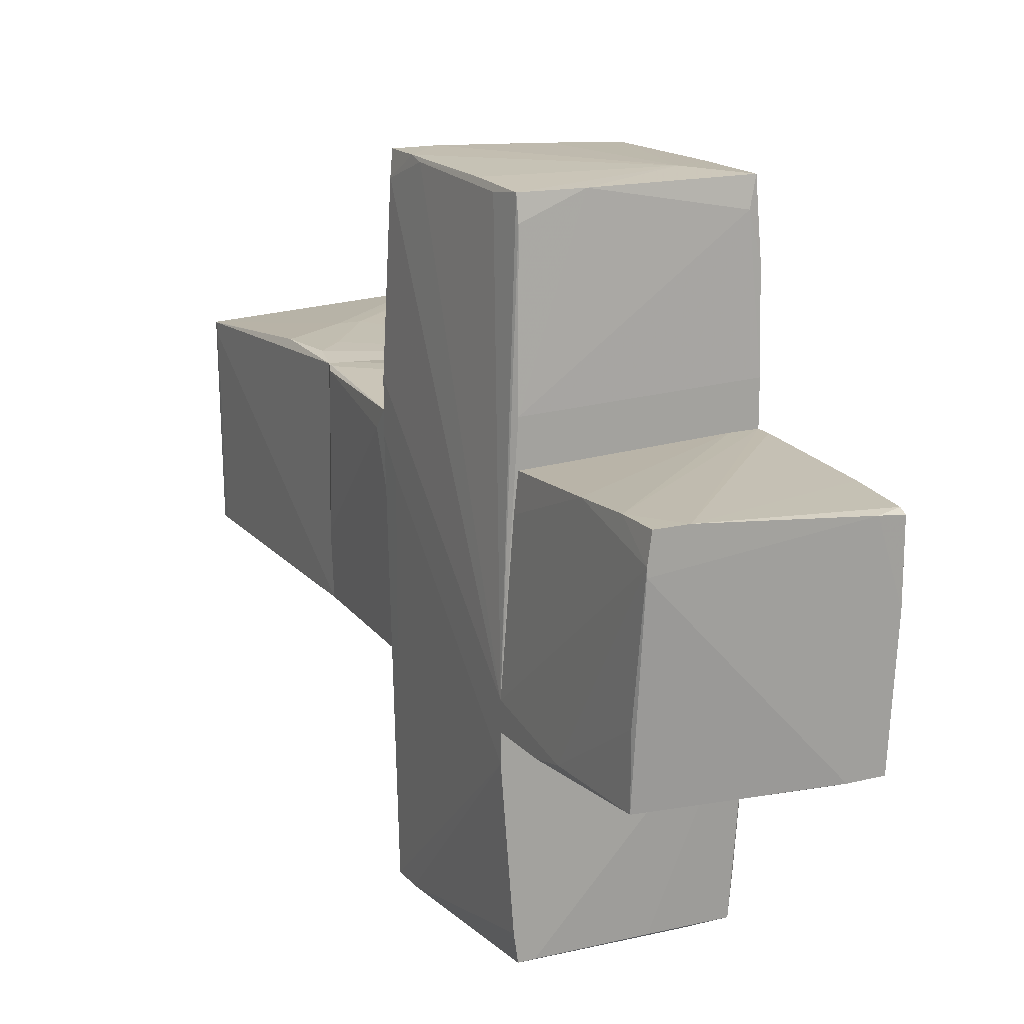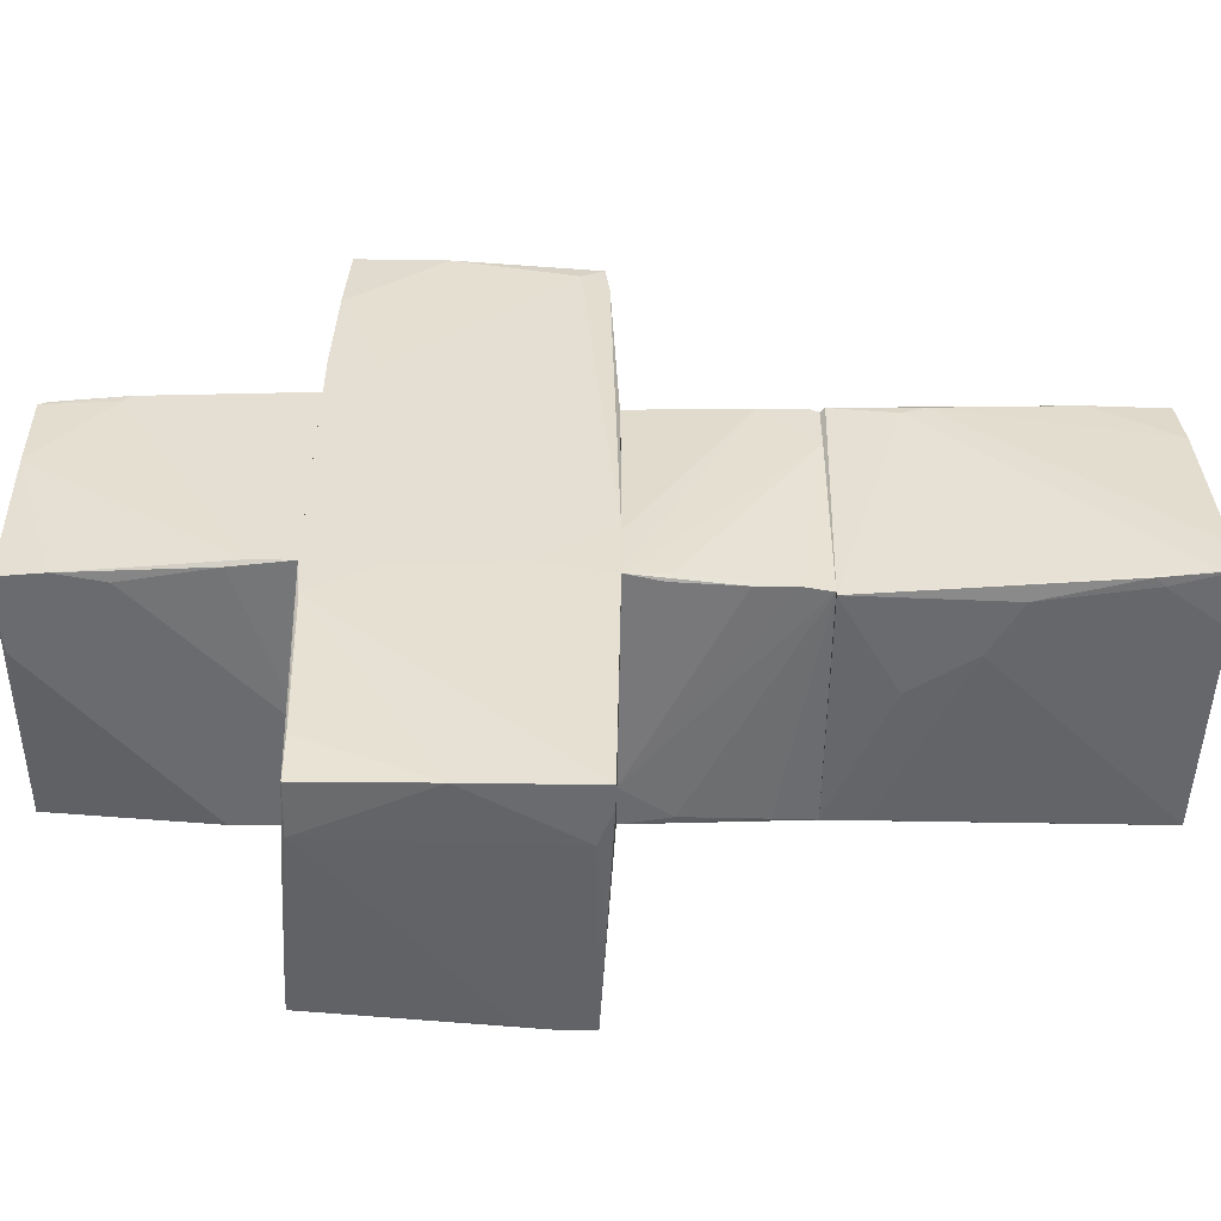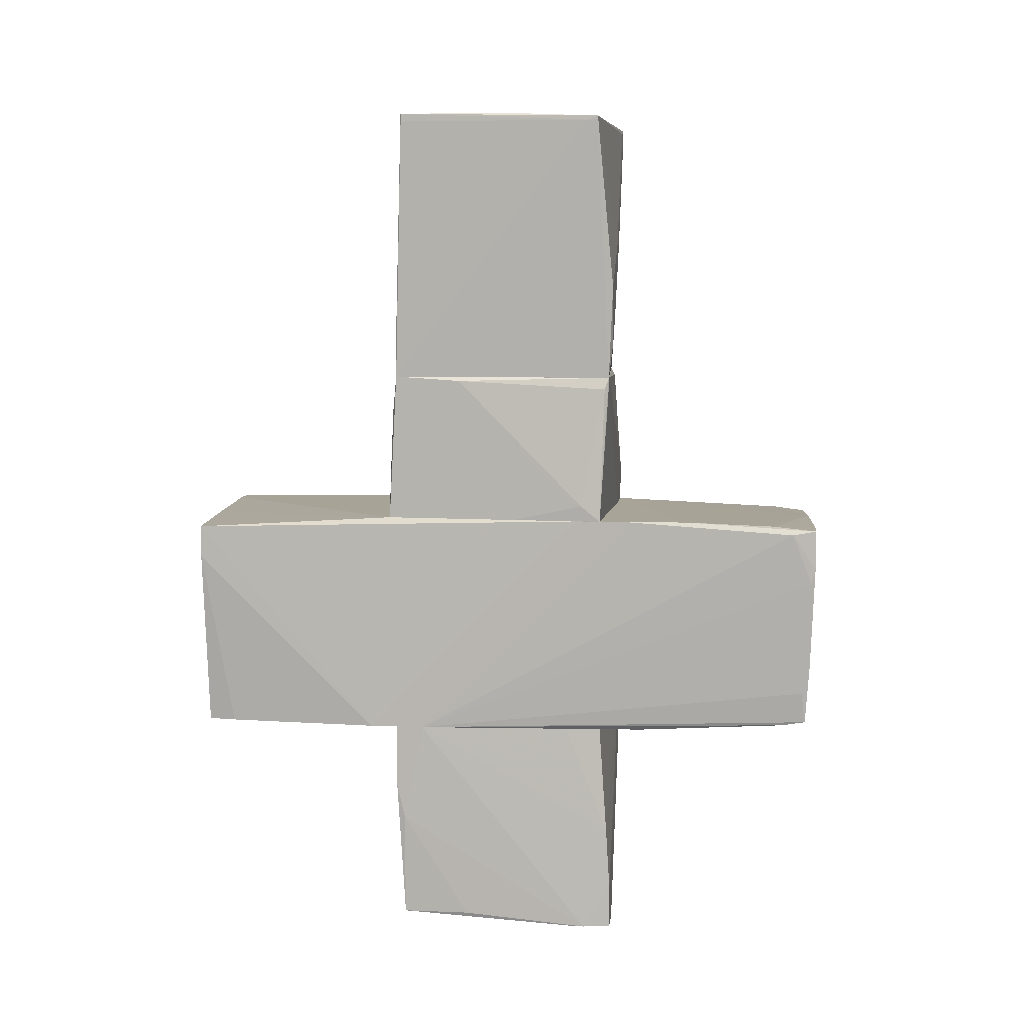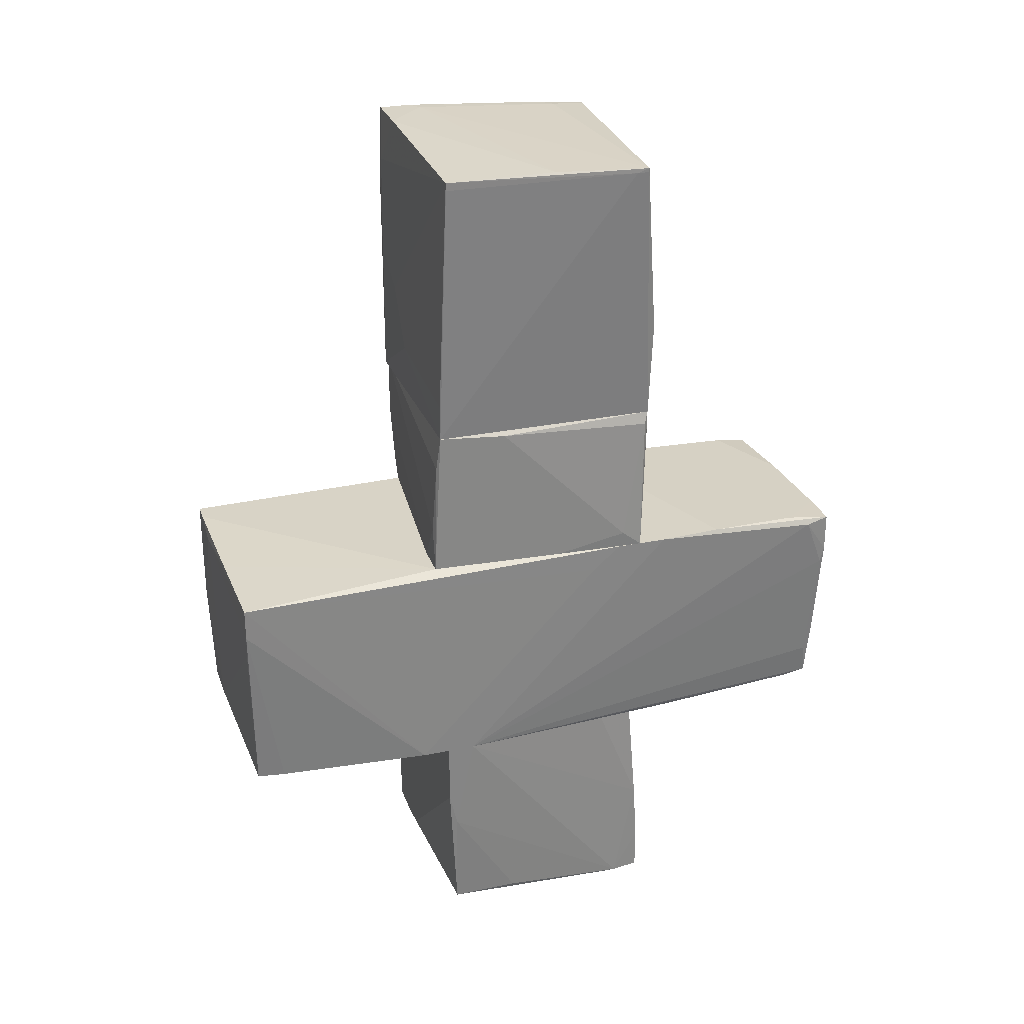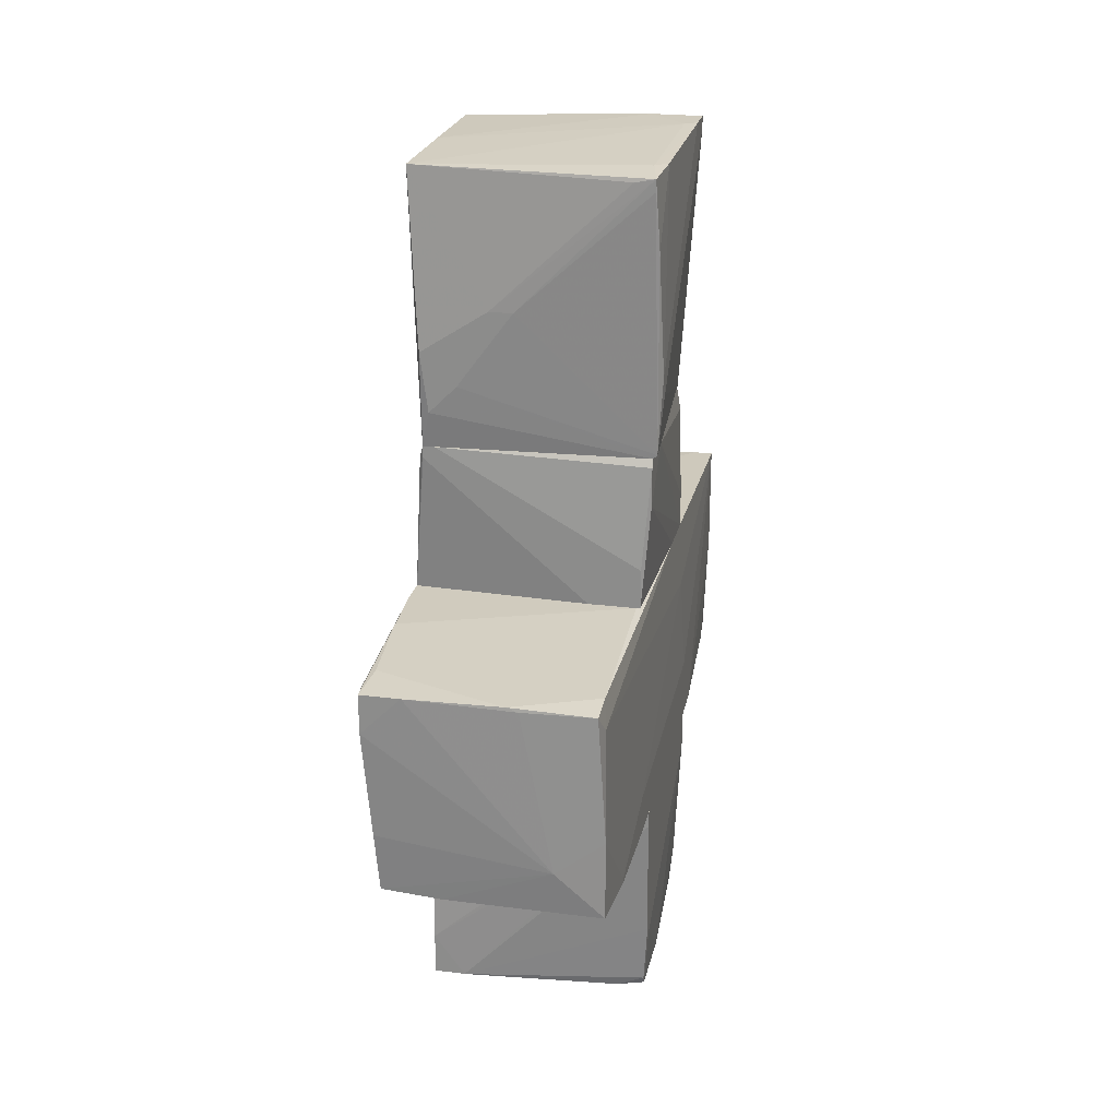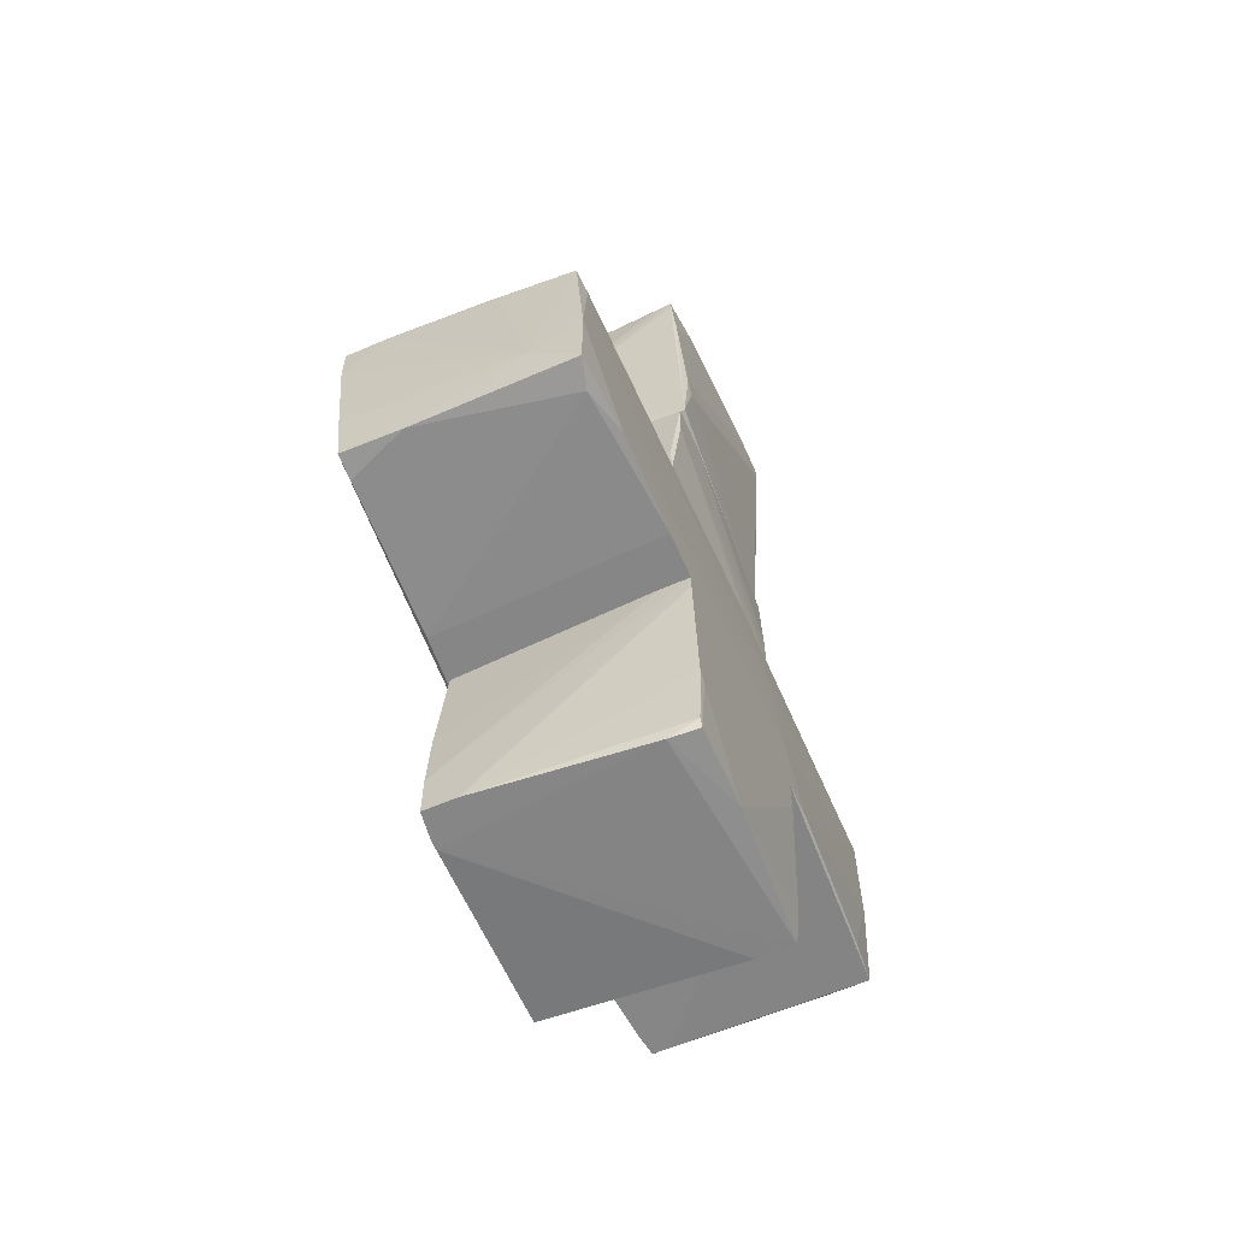
<metadata>
{"format":"obj","ext":"obj","renderer":"f3d","projection":"perspective","resolution":1024,"background":"white","views":[{"elev":16.7,"azim":-26.7,"up":"+Z"},{"elev":-53.4,"azim":89.1,"up":"+Z"},{"elev":7.0,"azim":-83.3,"up":"+Y"},{"elev":28.0,"azim":-107.5,"up":"+Y"},{"elev":23.4,"azim":12.1,"up":"+Y"},{"elev":-62.2,"azim":23.7,"up":"+Y"}]}
</metadata>
<code>
o convex_0
v 1.05 -3.647 0.9577
v -1.118 -2.325 -1.027
v -1.118 -1.736 -1.027
v -1.007 -3.353 1.105
v 1.087 -1.737 1.068
v 0.9769 -3.721 -1.026
v 1.087 -1.737 -0.953
v -0.9707 -1.736 0.9946
v -1.081 -3.647 -0.953
v -1.007 -3.758 1.105
v 0.7932 -3.758 0.9579
v -1.044 -3.758 0.8477
v 1.05 -3.721 0.2228
v 1.087 -3.059 0.9946
v -0.2725 -1.736 -1.027
v -0.7134 -3.758 1.105
v -1.118 -1.736 -0.7694
v 1.014 -3.353 -1.026
v 0.6462 -3.721 -1.026
v -1.007 -2.765 1.068
v 1.087 -2.067 -0.953
v -1.118 -2.655 -0.953
v 1.05 -2.214 -0.9897
v 0.8299 -1.736 1.068
v 0.3522 -3.684 -1.026
v -1.081 -3.647 -0.3281
v -1.044 -3.758 0.7739
v 1.087 -1.884 1.068
v -1.007 -1.736 0.6639
v 1.05 -3.721 0.9212
v 0.9402 -2.949 -1.026
v 1.087 -3.133 0.9212
f 14 30 32
f 11 10 12
f 10 4 12
f 11 6 13
f 7 5 14
f 2 3 15
f 6 2 15
f 3 8 15
f 5 4 16
f 4 10 16
f 11 1 16
f 10 11 16
f 1 14 16
f 3 2 17
f 8 3 17
f 13 6 18
f 6 15 18
f 2 6 19
f 12 4 20
f 17 12 20
f 7 14 21
f 13 18 21
f 18 7 21
f 2 9 22
f 17 2 22
f 12 17 22
f 15 7 23
f 7 18 23
f 4 5 24
f 5 7 24
f 7 15 24
f 15 8 24
f 20 4 24
f 8 20 24
f 9 2 25
f 2 19 25
f 19 9 25
f 9 12 26
f 22 9 26
f 12 22 26
f 6 11 27
f 11 12 27
f 12 9 27
f 19 6 27
f 9 19 27
f 14 5 28
f 5 16 28
f 16 14 28
f 8 17 29
f 20 8 29
f 17 20 29
f 1 11 30
f 11 13 30
f 14 1 30
f 18 15 31
f 15 23 31
f 23 18 31
f 21 14 32
f 13 21 32
f 30 13 32
o convex_1
v -1.118 0.1379 0.5168
v 1.087 -1.663 2.354
v 1.087 -1.7 2.354
v 1.014 -0.6707 -3.085
v -0.9706 -1.736 -2.974
v 0.9771 0.2482 3.016
v -0.9339 -1.626 3.015
v -1.081 0.2482 -3.011
v 1.014 0.3216 -3.085
v -1.044 0.2849 3.09
v 0.9771 -1.663 -3.047
v -1.118 -1.736 -0.7688
v 1.05 -1.663 3.016
v -1.118 0.3585 1.251
v 1.087 -1.736 -0.9525
v 0.9402 0.3585 1.068
v -1.008 0.3585 -1.099
v -0.9706 -1.736 1.399
v 1.014 0.3585 -0.4013
v -1.081 0.2482 2.868
v 1.087 -1.148 -0.9525
v 1.014 0.06445 2.868
v -1.118 -1.736 -1.283
v 1.087 -1.736 1.472
v 0.6095 -1.258 3.053
v -1.008 0.3216 2.685
v 0.9771 -1.699 2.758
v 0.2052 0.2849 3.053
v -0.9706 -1.332 2.979
v -1.081 -0.04588 -3.011
v 1.087 -1.7 -1.32
v -0.3826 -1.663 3.015
v 1.05 -0.2296 -0.8788
v 0.5359 -1.663 -3.047
v 1.087 -1.369 1.435
v -1.044 -0.08259 3.09
v 0.5359 0.2115 -3.085
v -1.081 0.3585 1.839
v 1.014 0.3585 -0.9525
v -1.008 -1.736 -2.717
v 0.9771 0.2849 2.722
v 1.05 -0.9279 3.016
v 0.2052 -1.699 -3.011
v 0.8301 0.3216 -3.085
v -0.6766 0.2849 3.09
v -0.9706 -1.075 3.052
v -1.044 -0.2296 3.052
v -0.9339 -1.663 2.795
v 1.014 -1.663 -2.643
v -1.044 -0.2663 -3.011
v -0.1989 0.2849 -3.048
v 0.3155 0.2482 3.053
v -0.8236 -1.736 -2.974
v -1.118 0.3585 0.7736
f 49 40 86
f 35 34 45
f 33 44 46
f 34 35 47
f 44 37 47
f 46 48 49
f 44 47 50
f 49 48 51
f 46 44 52
f 34 47 53
f 33 40 55
f 37 44 55
f 44 33 55
f 47 35 56
f 50 47 56
f 35 45 59
f 56 35 59
f 50 56 59
f 48 58 60
f 44 39 61
f 55 40 62
f 36 41 63
f 53 47 63
f 41 53 63
f 57 39 64
f 45 57 64
f 59 45 64
f 50 59 64
f 53 41 65
f 51 54 65
f 36 43 66
f 43 37 66
f 34 53 67
f 54 34 67
f 53 65 67
f 65 54 67
f 42 52 68
f 41 36 69
f 62 40 69
f 36 66 69
f 48 46 70
f 52 42 70
f 46 52 70
f 42 58 70
f 58 48 70
f 41 49 71
f 49 51 71
f 65 41 71
f 51 65 71
f 37 55 72
f 62 37 72
f 55 62 72
f 51 48 73
f 54 51 73
f 38 54 73
f 60 38 73
f 48 60 73
f 45 34 74
f 34 54 74
f 54 38 74
f 38 57 74
f 57 45 74
f 43 47 75
f 49 41 76
f 41 69 76
f 58 42 77
f 60 58 77
f 42 68 77
f 68 57 77
f 39 57 78
f 57 68 78
f 78 68 79
f 52 44 79
f 61 39 79
f 44 61 79
f 68 52 79
f 39 78 79
f 39 44 80
f 44 50 80
f 64 39 80
f 50 64 80
f 43 36 81
f 47 43 81
f 36 63 81
f 63 47 81
f 37 62 82
f 66 37 82
f 62 69 82
f 69 66 82
f 40 49 83
f 69 40 83
f 49 76 83
f 76 69 83
f 57 38 84
f 38 60 84
f 77 57 84
f 60 77 84
f 37 43 85
f 47 37 85
f 43 75 85
f 75 47 85
f 40 33 86
f 33 46 86
f 46 49 86
o convex_2
v 1.051 1.681 0.9946
v -1.007 0.3585 -1.1
v -1.081 0.3585 0.1494
v -1.007 1.755 -1.027
v 1.014 0.3585 -0.9529
v -1.007 1.755 1.068
v 0.977 0.3585 1.068
v 0.9402 1.755 -1.027
v -1.118 0.3585 0.9946
v 1.051 1.755 0.5535
v -1.044 1.718 -0.4016
v 0.977 1.204 -1.027
v -0.9338 0.763 -1.1
v 1.051 1.755 0.9579
v -0.6765 0.3585 -1.1
v 1.051 1.314 0.9946
v -1.044 1.645 1.031
v 0.977 0.7262 1.068
v 0.4992 0.3585 1.068
v 0.977 1.534 -1.027
v -1.118 0.5057 0.8108
v -0.9707 1.424 -1.063
v 1.014 0.6895 -0.9529
v 1.014 0.3585 -0.4751
v 0.977 0.6527 -0.9896
v -1.007 1.645 1.068
v -0.8971 1.755 1.068
f 92 104 113
f 88 89 90
f 89 88 91
f 89 91 93
f 90 92 94
f 89 93 95
f 94 92 96
f 90 89 97
f 92 90 97
f 87 96 100
f 96 92 100
f 91 88 101
f 88 99 101
f 99 94 101
f 87 93 102
f 96 87 102
f 91 96 102
f 95 92 103
f 92 97 103
f 93 87 104
f 92 93 104
f 93 92 105
f 95 93 105
f 94 96 106
f 91 98 106
f 98 101 106
f 101 94 106
f 89 95 107
f 97 89 107
f 95 103 107
f 103 97 107
f 88 90 108
f 90 94 108
f 99 88 108
f 94 99 108
f 96 91 109
f 91 106 109
f 106 96 109
f 93 91 110
f 102 93 110
f 91 102 110
f 98 91 111
f 91 101 111
f 101 98 111
f 92 95 112
f 105 92 112
f 95 105 112
f 87 100 113
f 100 92 113
f 104 87 113
o convex_3
v 1.087 3.629 1.031
v -1.118 4.217 0.8475
v -1.118 4.217 0.9577
v -1.007 1.755 1.068
v 0.9402 1.755 -1.063
v -1.081 4.291 -0.9528
v 1.124 4.365 -0.9896
v -1.007 1.755 -1.026
v 1.087 1.792 0.9577
v 1.051 4.254 1.068
v 0.4624 2.748 -1.063
v -1.007 2.637 1.105
v -1.118 4.254 0.9577
v -0.6767 2.343 1.105
v 1.124 2.307 0.8475
v 1.051 1.755 0.9577
v 1.014 4.365 -0.6221
v 1.087 3.813 -1.026
v -1.081 4.291 0.07576
v 1.087 4.291 0.627
v 0.6461 4.365 -0.9898
v -0.1621 3.042 1.105
v -1.007 2.086 -1.026
v 0.9771 4.291 0.7372
v 0.9035 3.005 -1.063
v 1.124 2.49 0.921
v 0.1317 2.233 -1.063
v 0.8667 4.217 1.068
v 1.124 4.365 -0.6956
v 1.124 4.254 -0.9896
v -0.9339 2.086 1.105
v 1.051 4.144 1.068
v 1.014 3.887 -1.026
v -1.081 4.217 -0.9528
v -0.3827 3.042 1.105
f 144 135 148
f 116 115 117
f 117 115 121
f 118 117 121
f 116 117 125
f 115 116 126
f 119 115 126
f 116 125 126
f 122 118 128
f 117 118 129
f 118 122 129
f 122 127 129
f 119 126 132
f 126 130 132
f 123 114 133
f 130 120 134
f 119 132 134
f 132 130 134
f 127 122 135
f 121 119 136
f 119 124 136
f 126 123 137
f 130 126 137
f 123 133 137
f 118 124 138
f 131 118 138
f 114 122 139
f 128 120 139
f 122 128 139
f 133 114 139
f 118 121 140
f 124 118 140
f 121 136 140
f 136 124 140
f 123 126 141
f 120 130 142
f 130 137 142
f 137 133 142
f 139 120 142
f 133 139 142
f 128 118 143
f 120 128 143
f 131 120 143
f 118 131 143
f 125 117 144
f 117 129 144
f 129 127 144
f 127 135 144
f 122 114 145
f 114 123 145
f 135 122 145
f 123 135 145
f 124 119 146
f 120 131 146
f 119 134 146
f 134 120 146
f 138 124 146
f 131 138 146
f 115 119 147
f 121 115 147
f 119 121 147
f 126 125 148
f 135 123 148
f 123 141 148
f 141 126 148
f 125 144 148

</code>
